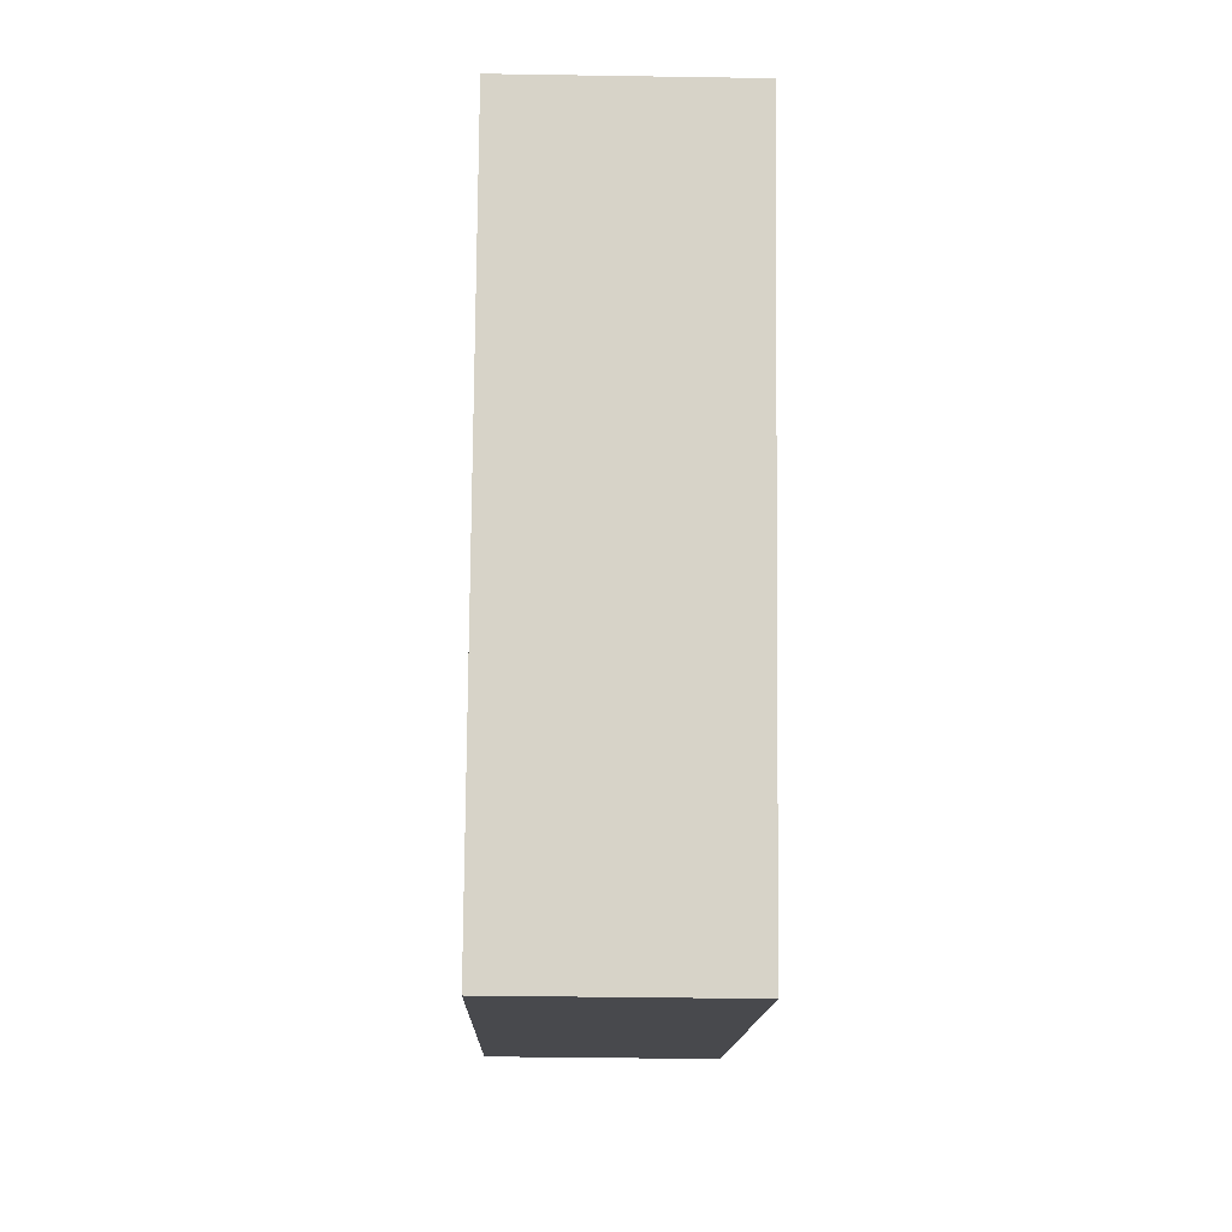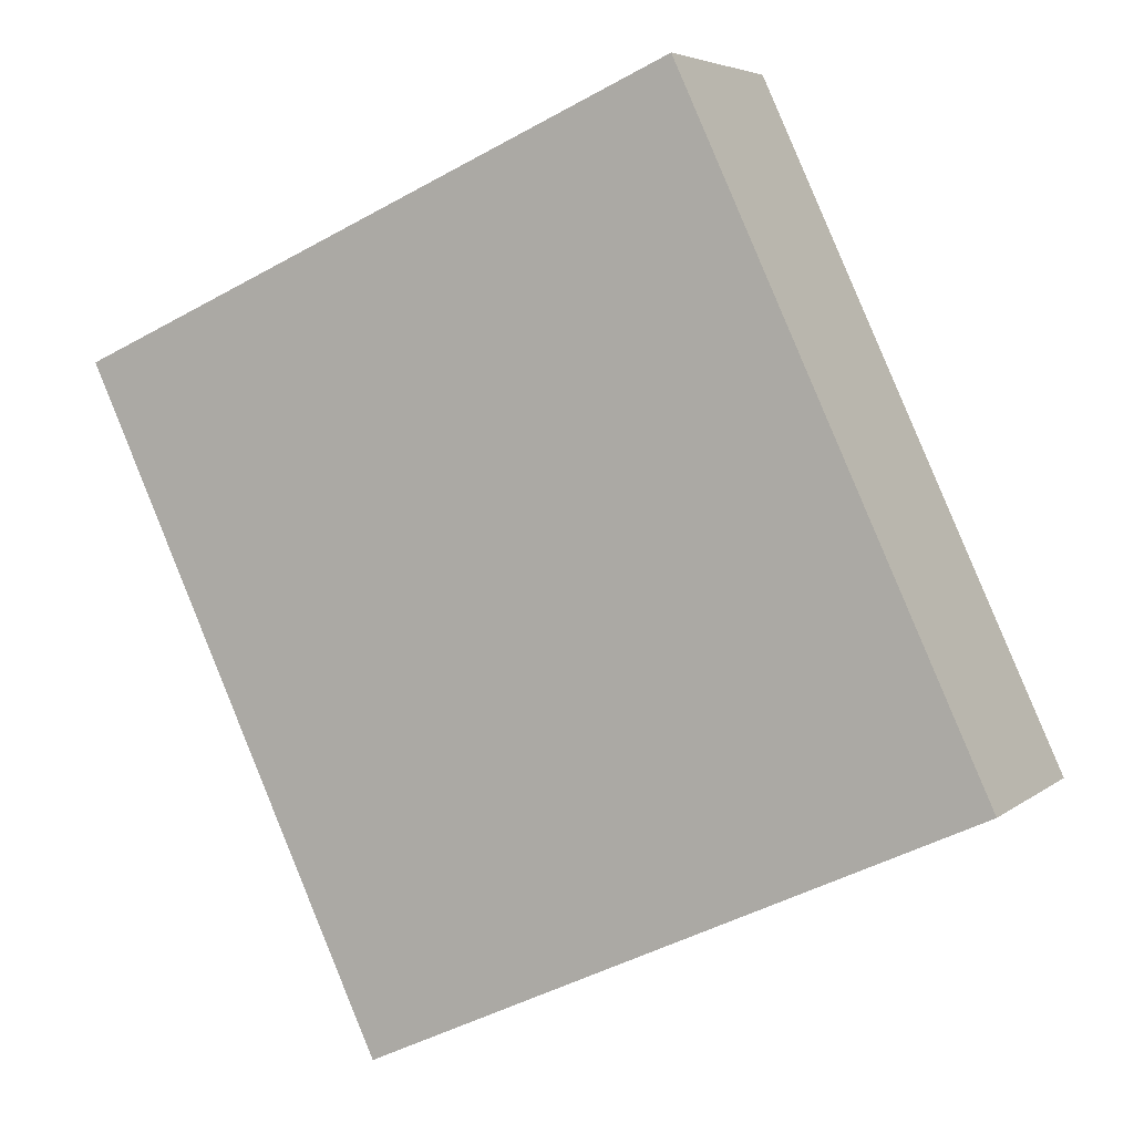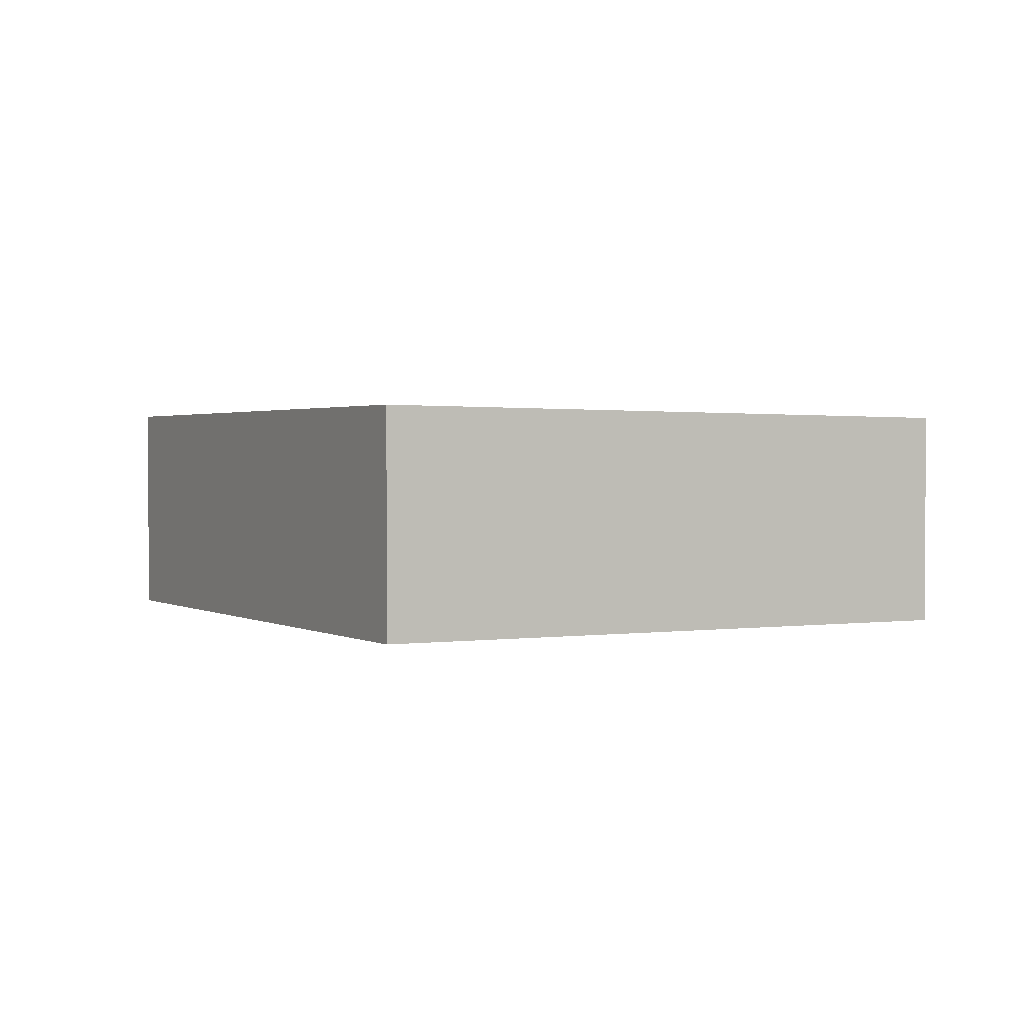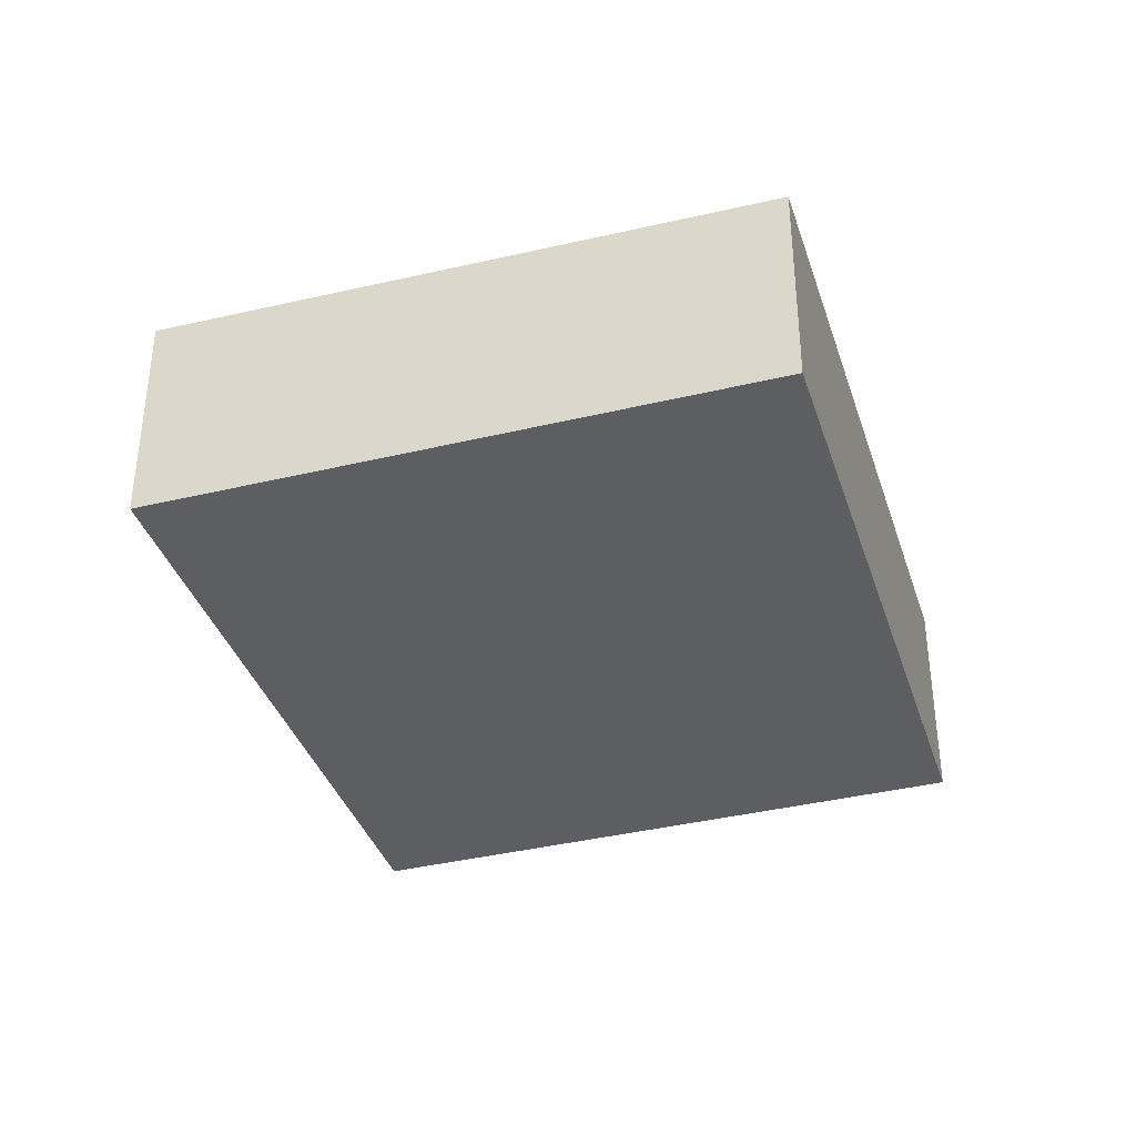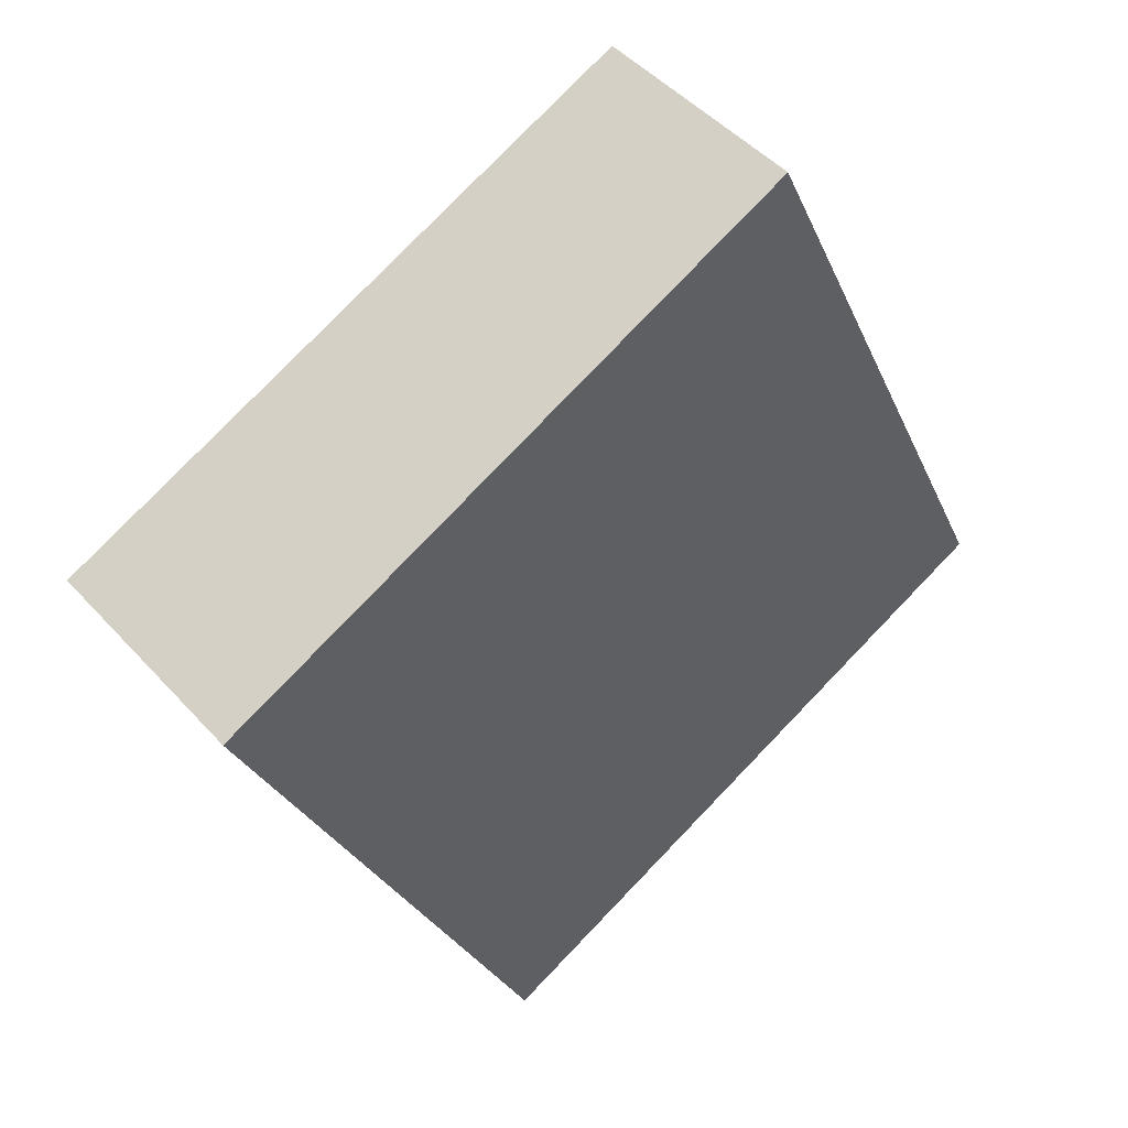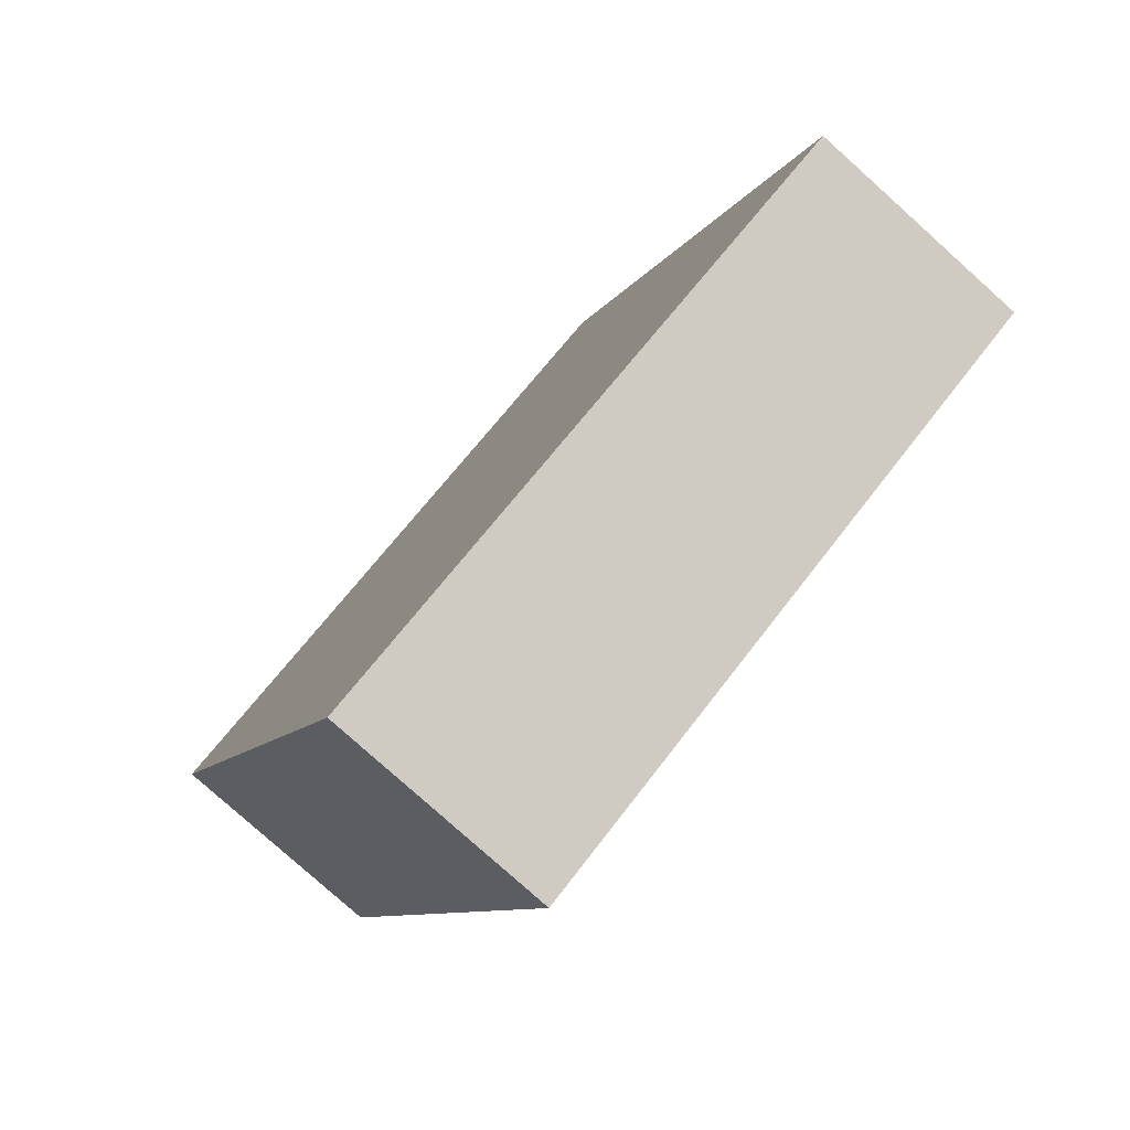
<metadata>
{"format":"obj","ext":"obj","renderer":"f3d","projection":"perspective","resolution":1024,"background":"white","views":[{"elev":-37.2,"azim":88.8,"up":"+Z"},{"elev":5.0,"azim":-155.2,"up":"+Z"},{"elev":1.5,"azim":176.7,"up":"+Y"},{"elev":-37.3,"azim":-138.1,"up":"+Y"},{"elev":47.2,"azim":140.5,"up":"+Z"},{"elev":-79.2,"azim":-131.9,"up":"+Z"}]}
</metadata>
<code>
v  0 6.031 3.693e-16
v  24.14 6.229 10.17
v  16.04 6.229 -7.398
v  8.044 6.031 17.46
v  24.14 -6.23e-16 10.17
v  16.04 4.53e-16 -7.398
v  0 0 0
v  8.044 -1.069e-15 17.46
g defaultobject
f 1 2 3
f 2 1 4
f 5 3 2
f 3 5 6
f 6 1 3
f 1 6 7
f 7 4 1
f 4 7 8
f 4 5 2
f 5 4 8
f 8 6 5
f 6 8 7

</code>
